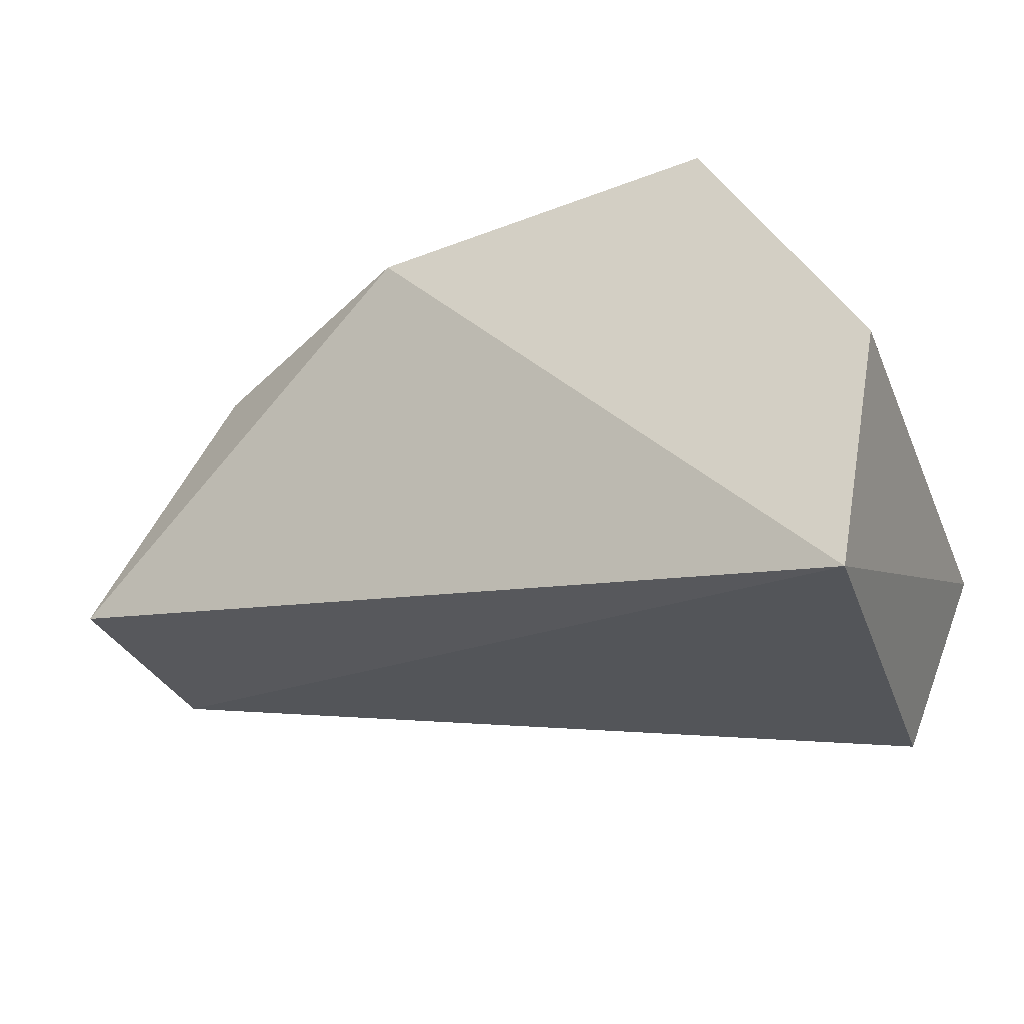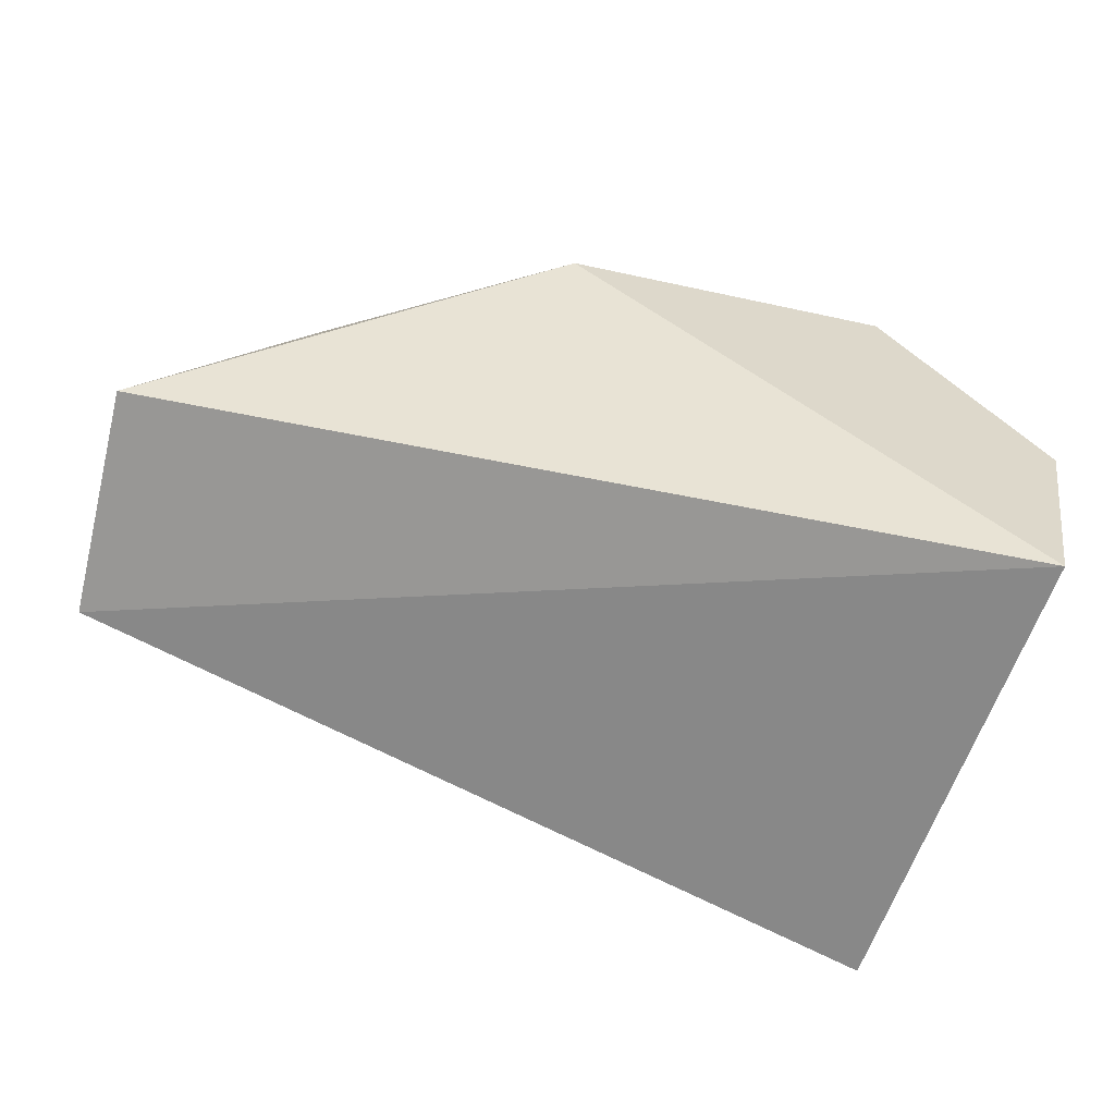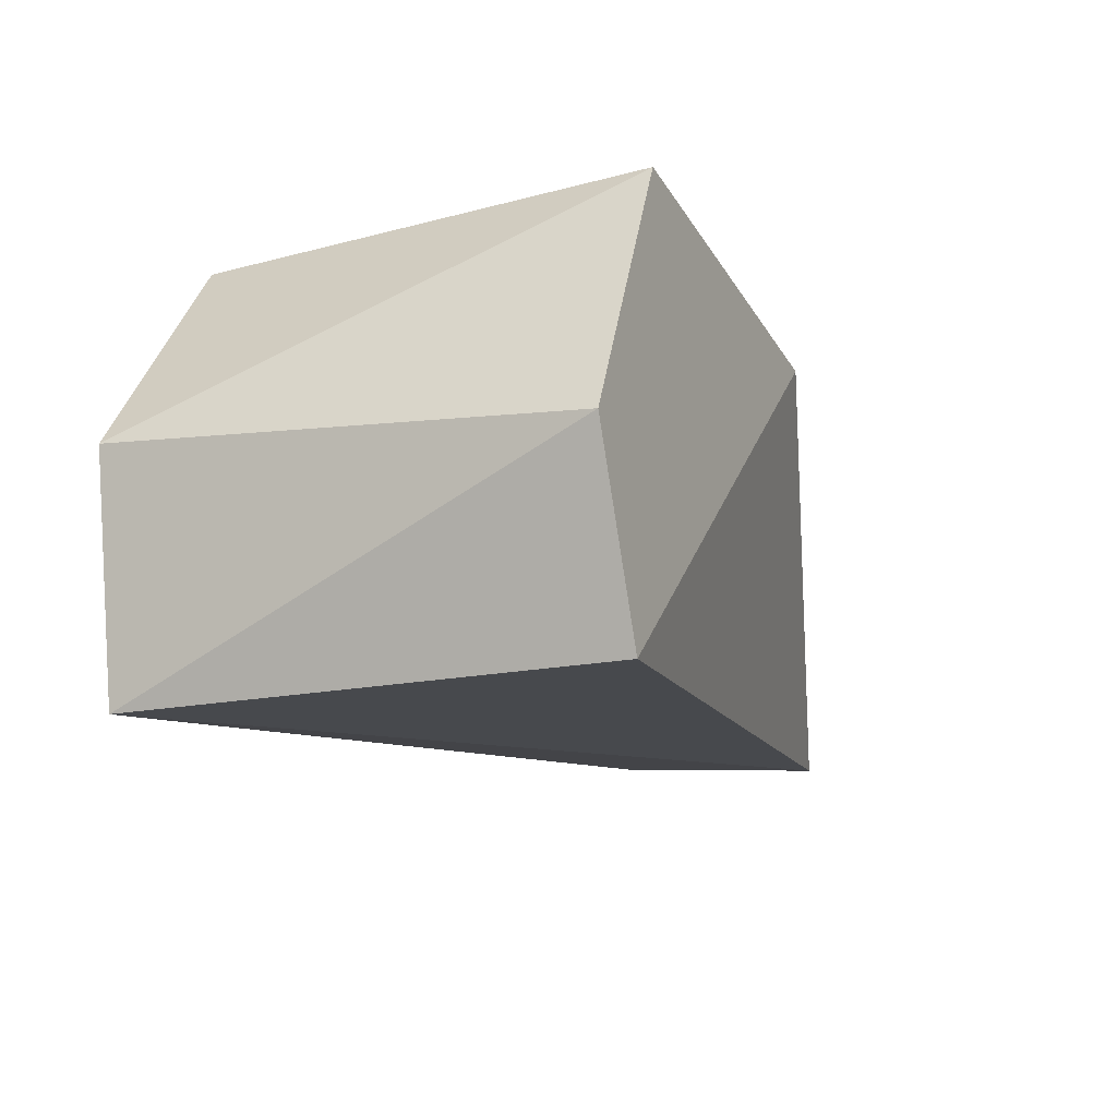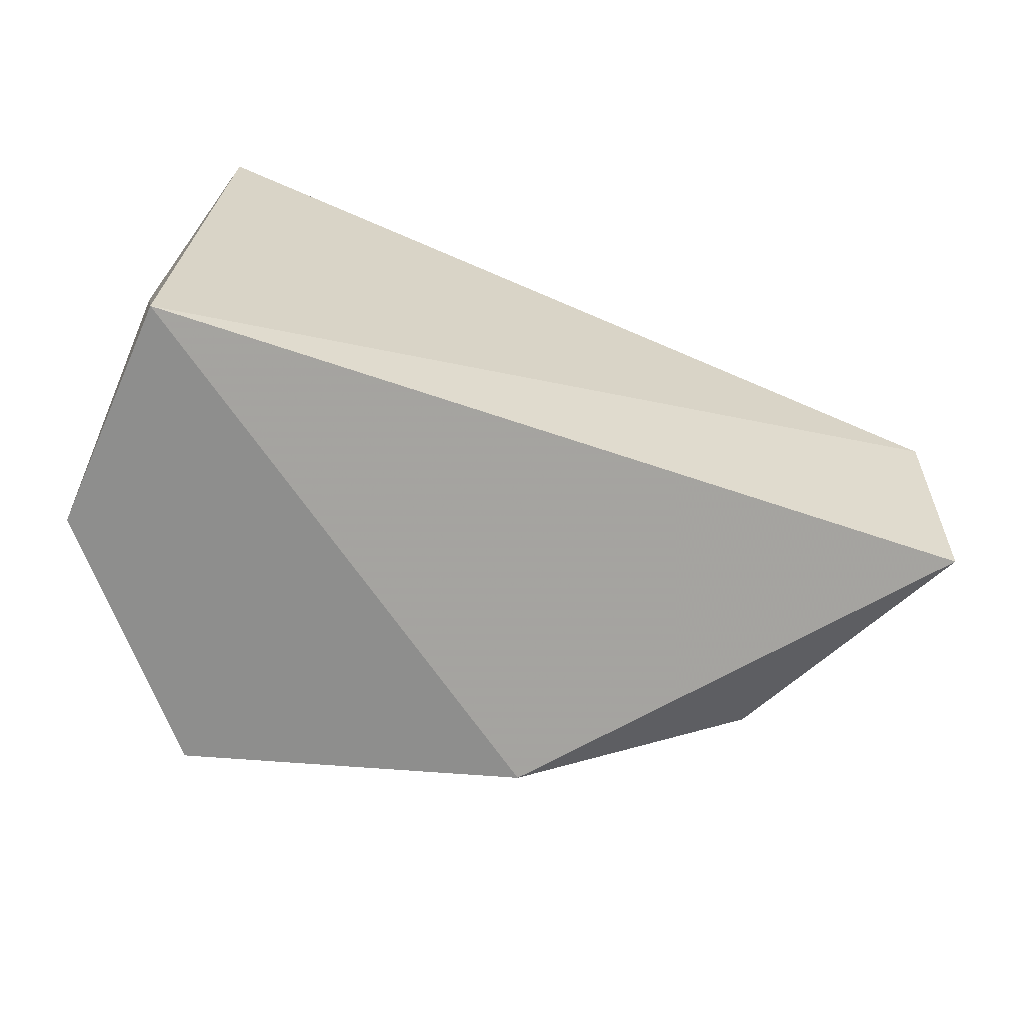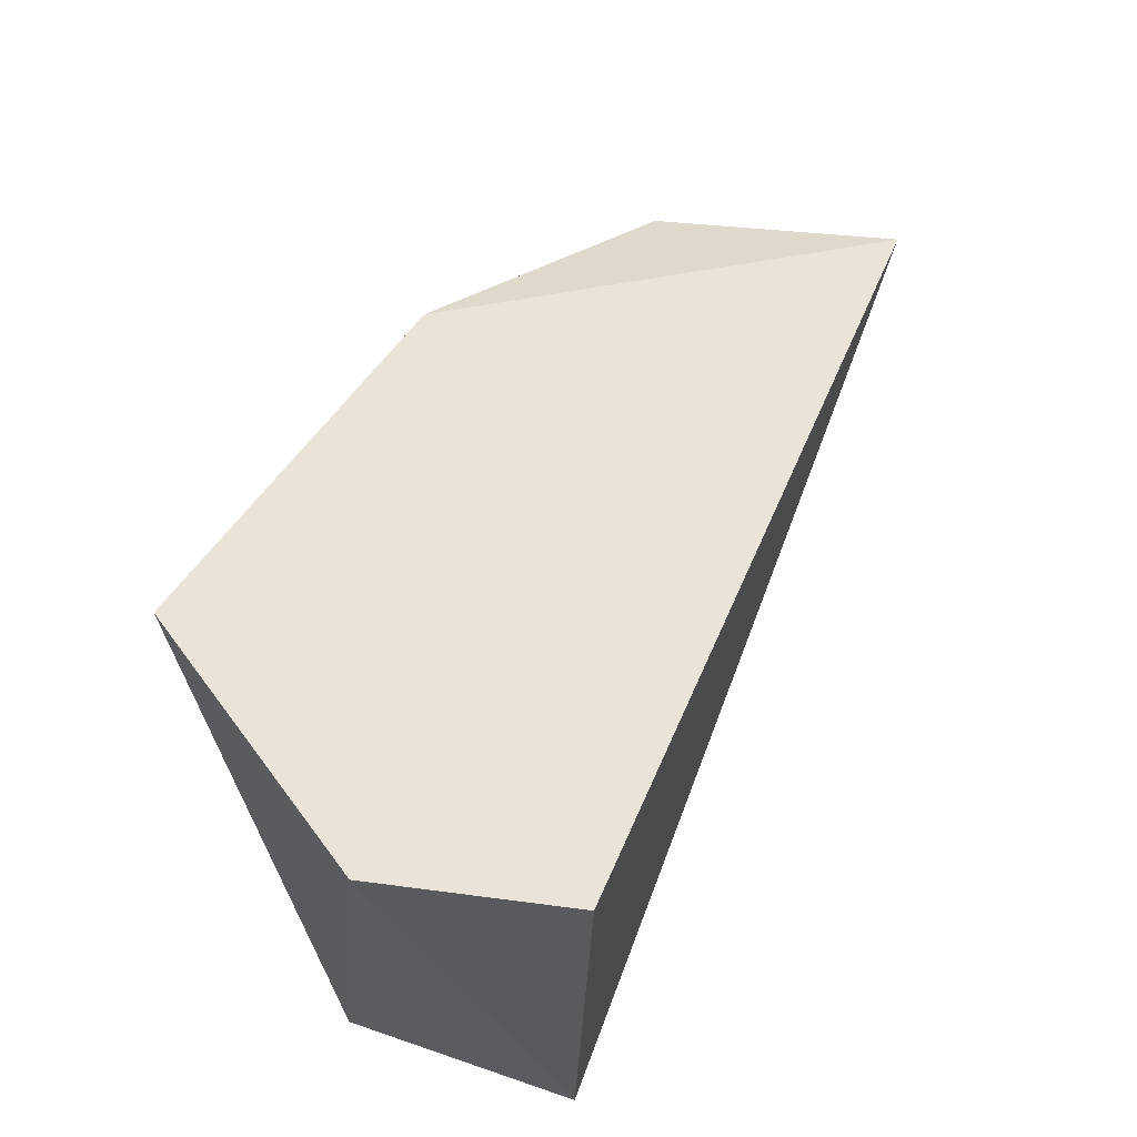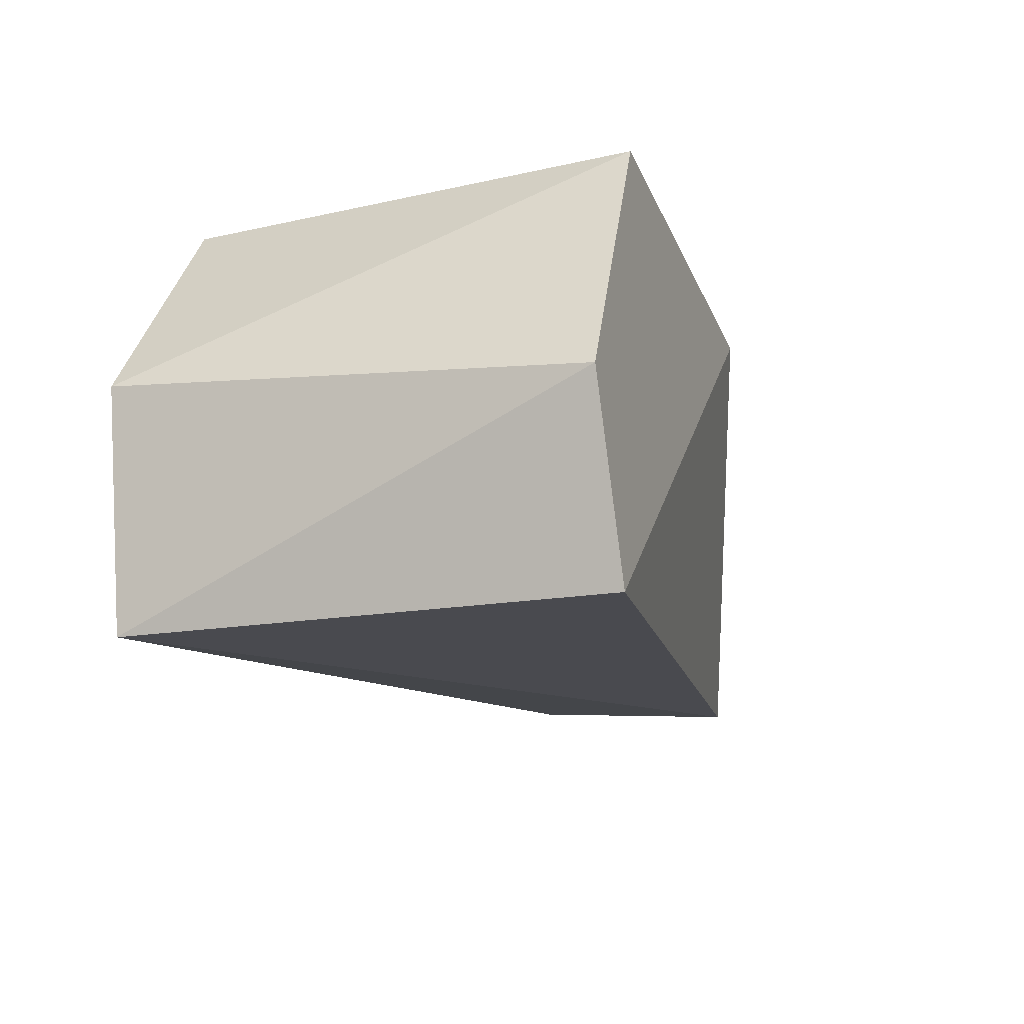
<metadata>
{"format":"obj","ext":"obj","renderer":"f3d","projection":"perspective","resolution":1024,"background":"white","views":[{"elev":-26.4,"azim":-160.1,"up":"+Y"},{"elev":-61.0,"azim":163.9,"up":"+Y"},{"elev":-19.2,"azim":-65.4,"up":"+Y"},{"elev":-64.8,"azim":-13.9,"up":"+Z"},{"elev":60.8,"azim":-60.5,"up":"+Z"},{"elev":-20.6,"azim":-69.9,"up":"+Y"}]}
</metadata>
<code>
v 0.005305 0.0438 0.02775
v -0.000364 -0.008993 0.02775
v 0.04912 0.03934 0.02775
v 0.01029 0.04573 -0.02775
v 0.09422 0.002999 0.013
v -0.002887 -0.008524 -0.02775
v 0.09531 0.006001 -0.013
v -0.007728 0.01854 -0.02775
v -0.008842 0.01212 0.02775
v 0.08266 0.029 0.013
v 0.07672 0.03338 -0.013
v 0.04912 0.03934 -0.02775
f 1 2 3
f 1 3 4
f 5 3 2
f 5 2 6
f 5 6 7
f 8 4 6
f 8 1 4
f 9 2 1
f 9 1 8
f 9 6 2
f 9 8 6
f 10 5 7
f 10 7 11
f 10 3 5
f 10 11 3
f 12 4 3
f 12 3 11
f 12 11 7
f 12 7 6
f 12 6 4

</code>
